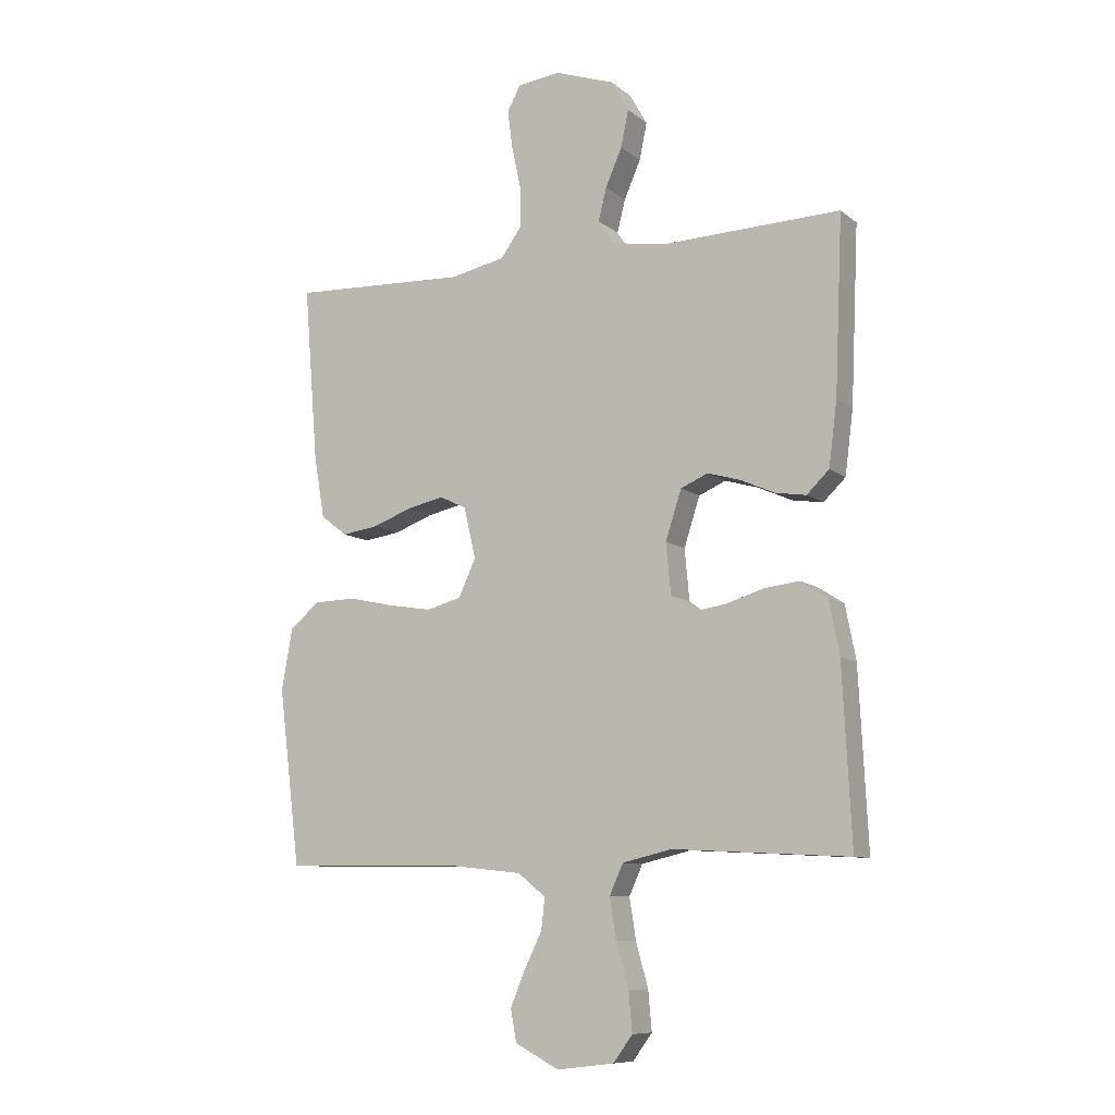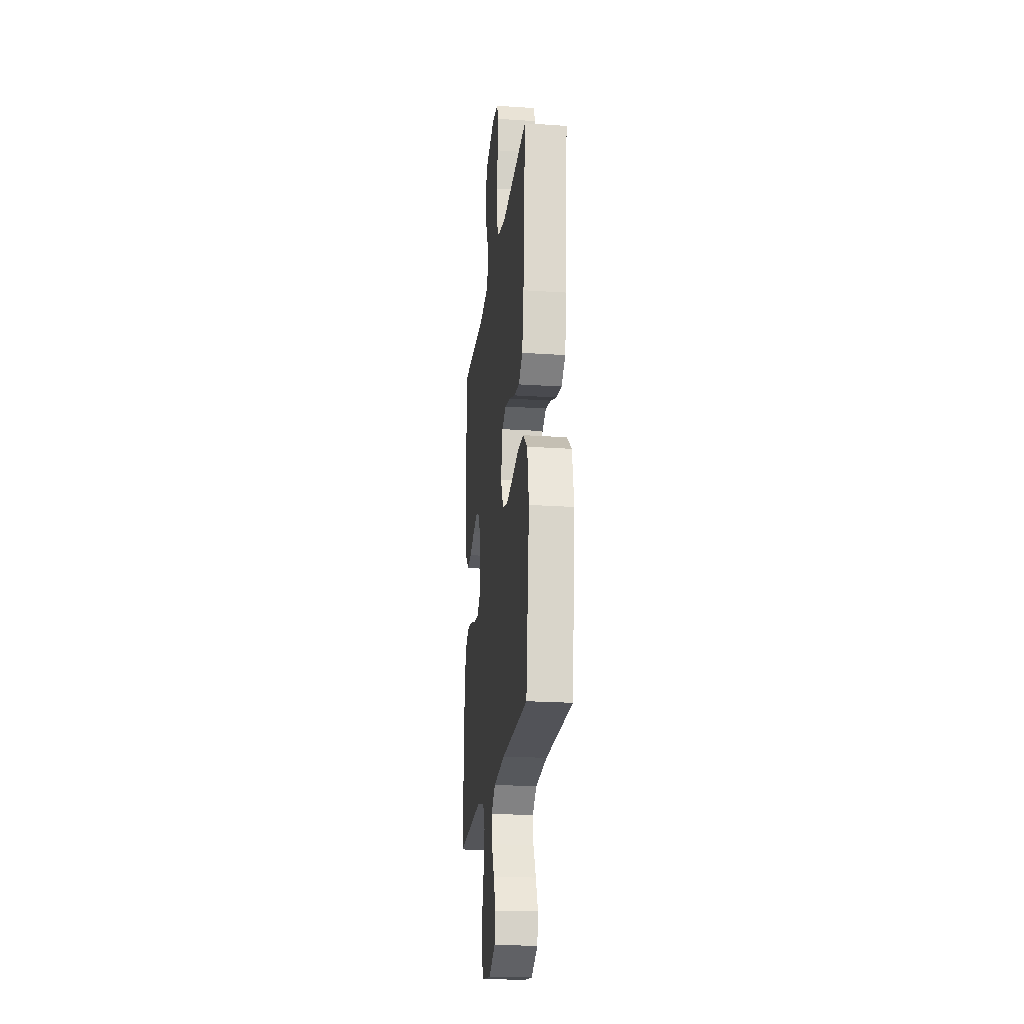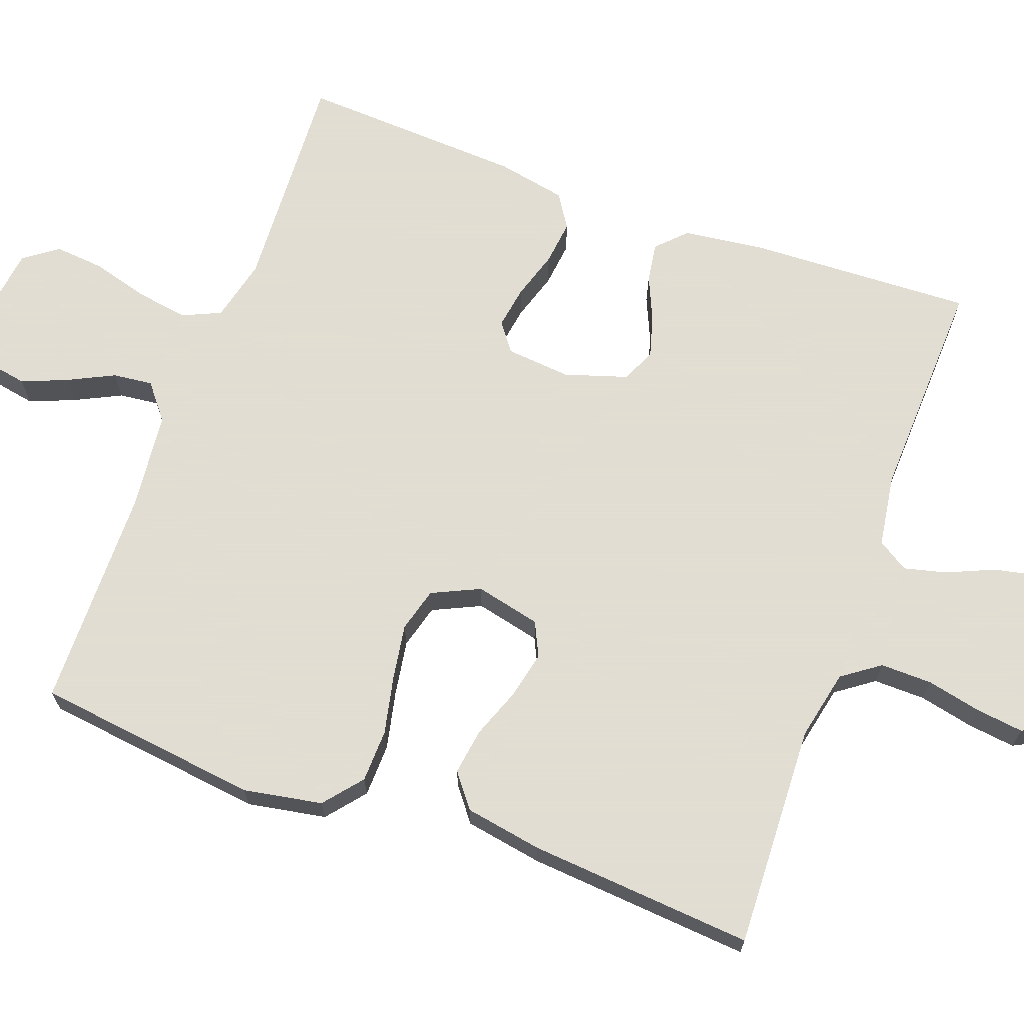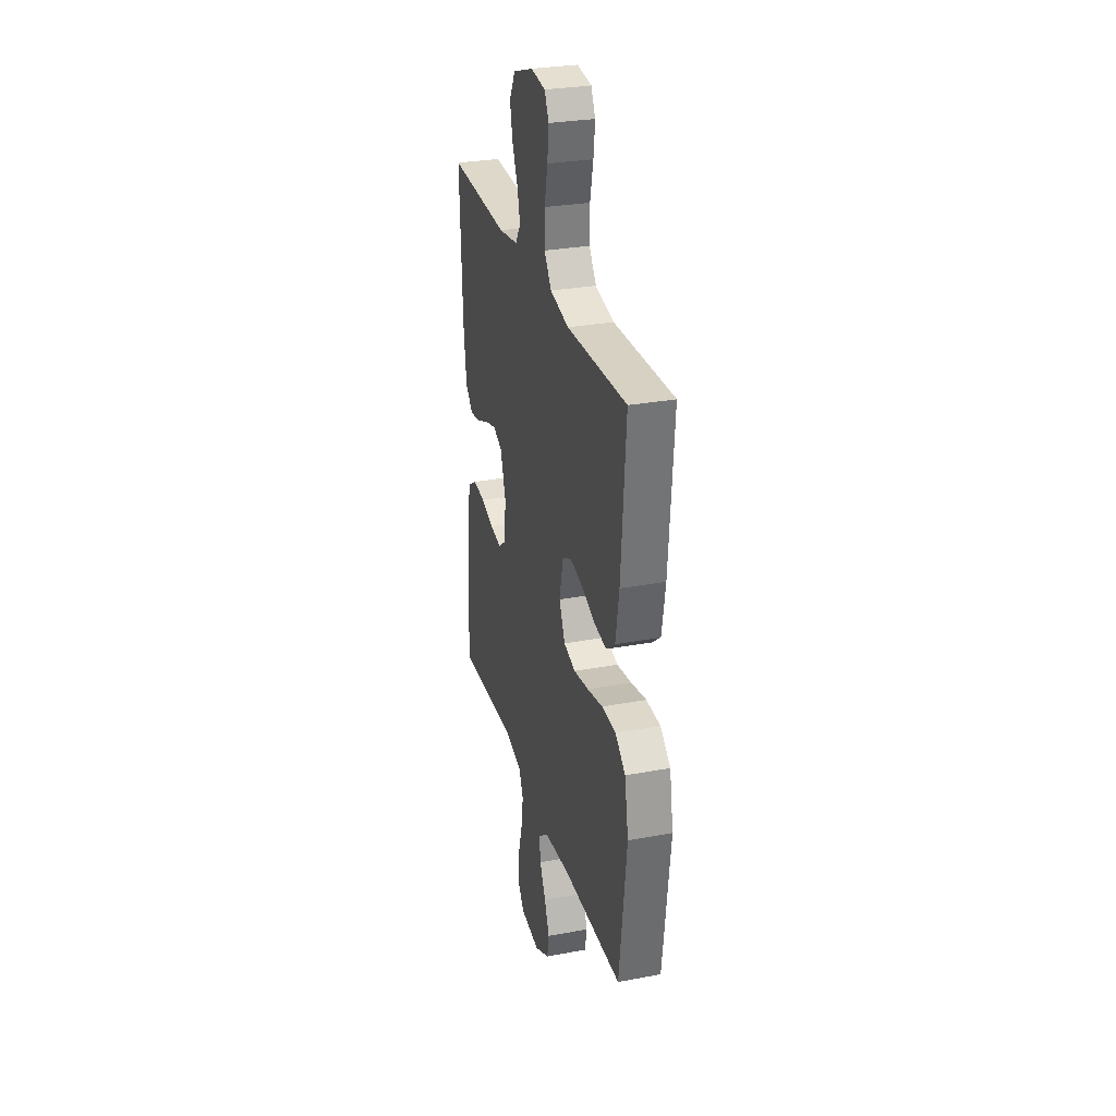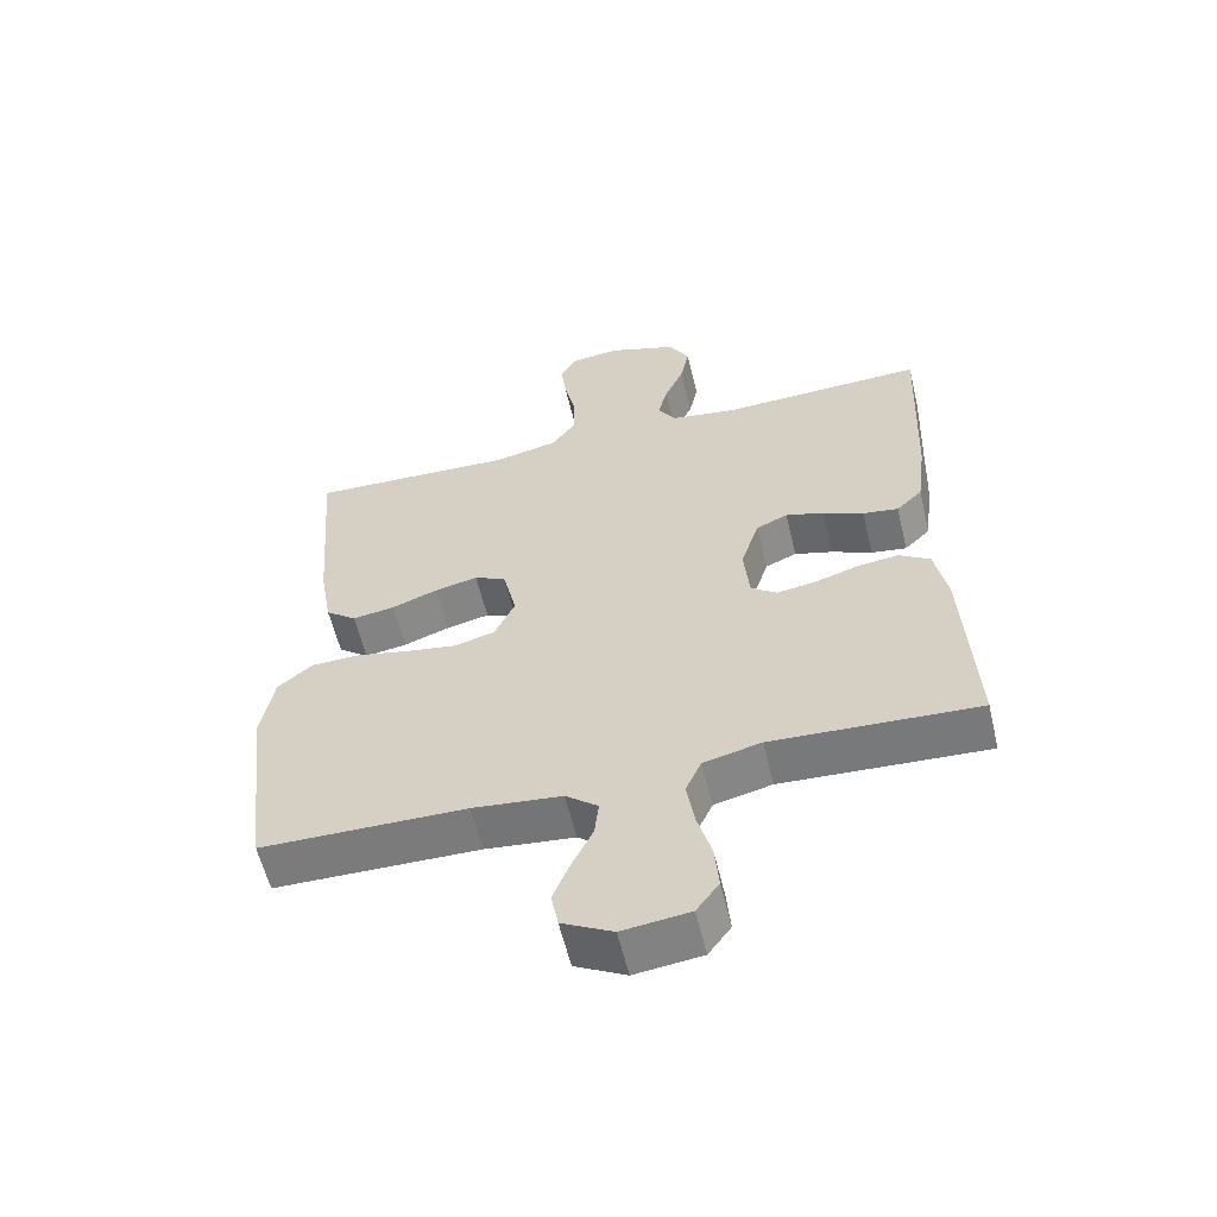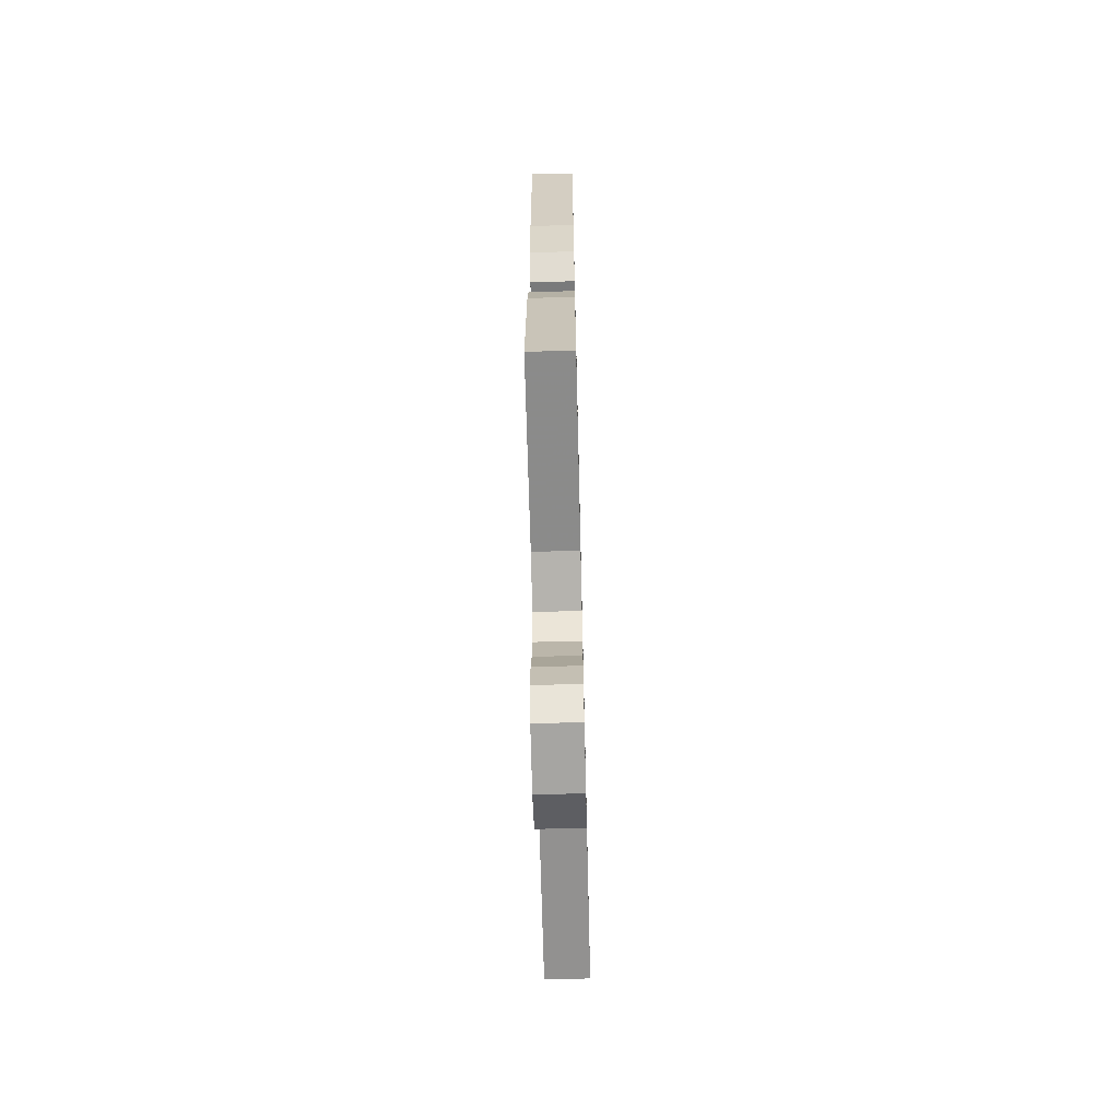
<metadata>
{"format":"obj","ext":"obj","renderer":"f3d","projection":"perspective","resolution":1024,"background":"white","views":[{"elev":-9.2,"azim":28.0,"up":"+Z"},{"elev":-21.8,"azim":-96.7,"up":"+Z"},{"elev":68.1,"azim":-69.9,"up":"+Y"},{"elev":29.4,"azim":-105.4,"up":"+Z"},{"elev":-58.7,"azim":13.4,"up":"+Z"},{"elev":-66.8,"azim":91.4,"up":"+Z"}]}
</metadata>
<code>
v 0.5 0.07 0.5
v 0.487 0.07 0.2
v 0.473 0.07 0.091
v 0.435 0.07 0.054
v 0.383 0.07 0.062
v 0.324 0.07 0.088
v 0.268 0.07 0.104
v 0.222 0.07 0.084
v 0.195 0.07 0
v 0.203 0.07 -0.087
v 0.241 0.07 -0.115
v 0.298 0.07 -0.106
v 0.362 0.07 -0.086
v 0.422 0.07 -0.079
v 0.467 0.07 -0.108
v 0.485 0.07 -0.2
v 0.5 0.07 -0.5
v 0.2 0.07 -0.484
v 0.116 0.07 -0.504
v 0.093 0.07 -0.555
v 0.104 0.07 -0.625
v 0.125 0.07 -0.7
v 0.131 0.07 -0.767
v 0.098 0.07 -0.812
v 0 0.07 -0.824
v -0.074 0.07 -0.785
v -0.084 0.07 -0.731
v -0.059 0.07 -0.67
v -0.029 0.07 -0.609
v -0.023 0.07 -0.556
v -0.07 0.07 -0.518
v -0.2 0.07 -0.504
v -0.5 0.07 -0.5
v -0.537 0.07 -0.2
v -0.518 0.07 -0.095
v -0.467 0.07 -0.053
v -0.396 0.07 -0.051
v -0.318 0.07 -0.068
v -0.244 0.07 -0.08
v -0.185 0.07 -0.064
v -0.155 0.07 0
v -0.175 0.07 0.087
v -0.221 0.07 0.109
v -0.284 0.07 0.095
v -0.351 0.07 0.07
v -0.413 0.07 0.061
v -0.458 0.07 0.096
v -0.476 0.07 0.2
v -0.5 0.07 0.5
v -0.2 0.07 0.488
v -0.106 0.07 0.508
v -0.07 0.07 0.558
v -0.071 0.07 0.627
v -0.087 0.07 0.7
v -0.095 0.07 0.764
v -0.073 0.07 0.807
v 0 0.07 0.816
v 0.102 0.07 0.781
v 0.132 0.07 0.728
v 0.119 0.07 0.665
v 0.091 0.07 0.601
v 0.077 0.07 0.545
v 0.103 0.07 0.504
v 0.2 0.07 0.489
v 0.5 0 0.5
v 0.487 0 0.2
v 0.473 0 0.091
v 0.435 0 0.054
v 0.383 0 0.062
v 0.324 0 0.088
v 0.268 0 0.104
v 0.222 0 0.084
v 0.195 0 0
v 0.203 0 -0.087
v 0.241 0 -0.115
v 0.298 0 -0.106
v 0.362 0 -0.086
v 0.422 0 -0.079
v 0.467 0 -0.108
v 0.485 0 -0.2
v 0.5 0 -0.5
v 0.2 0 -0.484
v 0.116 0 -0.504
v 0.093 0 -0.555
v 0.104 0 -0.625
v 0.125 0 -0.7
v 0.131 0 -0.767
v 0.098 0 -0.812
v 0 0 -0.824
v -0.074 0 -0.785
v -0.084 0 -0.731
v -0.059 0 -0.67
v -0.029 0 -0.609
v -0.023 0 -0.556
v -0.07 0 -0.518
v -0.2 0 -0.504
v -0.5 0 -0.5
v -0.537 0 -0.2
v -0.518 0 -0.095
v -0.467 0 -0.053
v -0.396 0 -0.051
v -0.318 0 -0.068
v -0.244 0 -0.08
v -0.185 0 -0.064
v -0.155 0 0
v -0.175 0 0.087
v -0.221 0 0.109
v -0.284 0 0.095
v -0.351 0 0.07
v -0.413 0 0.061
v -0.458 0 0.096
v -0.476 0 0.2
v -0.5 0 0.5
v -0.2 0 0.488
v -0.106 0 0.508
v -0.07 0 0.558
v -0.071 0 0.627
v -0.087 0 0.7
v -0.095 0 0.764
v -0.073 0 0.807
v 0 0 0.816
v 0.102 0 0.781
v 0.132 0 0.728
v 0.119 0 0.665
v 0.091 0 0.601
v 0.077 0 0.545
v 0.103 0 0.504
v 0.2 0 0.489
f 58 59 60 61
f 58 61 62
f 57 58 62
f 56 57 62
f 53 54 55 56
f 52 53 56 62
f 51 52 62 63
f 47 48 49 50
f 44 45 46 47
f 43 44 47 50
f 42 43 50 51
f 35 36 37 38
f 35 38 39
f 32 33 34 35
f 31 32 35 39
f 30 31 39 40
f 26 27 28 29
f 24 25 26 29
f 24 29 30
f 21 22 23 24
f 20 21 24 30
f 19 20 30 40
f 15 16 17 18
f 12 13 14 15
f 11 12 15 18
f 10 11 18 19
f 3 4 5 6
f 3 6 7
f 64 1 2 3
f 64 3 7
f 63 64 7 8
f 41 42 51 63
f 41 63 8 9
f 19 40 41
f 9 10 19 41
f 125 124 123 122
f 126 125 122
f 126 122 121
f 126 121 120
f 120 119 118 117
f 126 120 117 116
f 127 126 116 115
f 114 113 112 111
f 111 110 109 108
f 114 111 108 107
f 115 114 107 106
f 102 101 100 99
f 103 102 99
f 99 98 97 96
f 103 99 96 95
f 104 103 95 94
f 93 92 91 90
f 93 90 89 88
f 94 93 88
f 88 87 86 85
f 94 88 85 84
f 104 94 84 83
f 82 81 80 79
f 79 78 77 76
f 82 79 76 75
f 83 82 75 74
f 70 69 68 67
f 71 70 67
f 67 66 65 128
f 71 67 128
f 72 71 128 127
f 127 115 106 105
f 73 72 127 105
f 105 104 83
f 105 83 74 73
f 1 65 66 2
f 2 66 67 3
f 3 67 68 4
f 4 68 69 5
f 5 69 70 6
f 6 70 71 7
f 7 71 72 8
f 8 72 73 9
f 9 73 74 10
f 10 74 75 11
f 11 75 76 12
f 12 76 77 13
f 13 77 78 14
f 14 78 79 15
f 15 79 80 16
f 16 80 81 17
f 17 81 82 18
f 18 82 83 19
f 19 83 84 20
f 20 84 85 21
f 21 85 86 22
f 22 86 87 23
f 23 87 88 24
f 24 88 89 25
f 25 89 90 26
f 26 90 91 27
f 27 91 92 28
f 28 92 93 29
f 29 93 94 30
f 30 94 95 31
f 31 95 96 32
f 32 96 97 33
f 33 97 98 34
f 34 98 99 35
f 35 99 100 36
f 36 100 101 37
f 37 101 102 38
f 38 102 103 39
f 39 103 104 40
f 40 104 105 41
f 41 105 106 42
f 42 106 107 43
f 43 107 108 44
f 44 108 109 45
f 45 109 110 46
f 46 110 111 47
f 47 111 112 48
f 48 112 113 49
f 49 113 114 50
f 50 114 115 51
f 51 115 116 52
f 52 116 117 53
f 53 117 118 54
f 54 118 119 55
f 55 119 120 56
f 56 120 121 57
f 57 121 122 58
f 58 122 123 59
f 59 123 124 60
f 60 124 125 61
f 61 125 126 62
f 62 126 127 63
f 63 127 128 64
f 64 128 65 1

</code>
